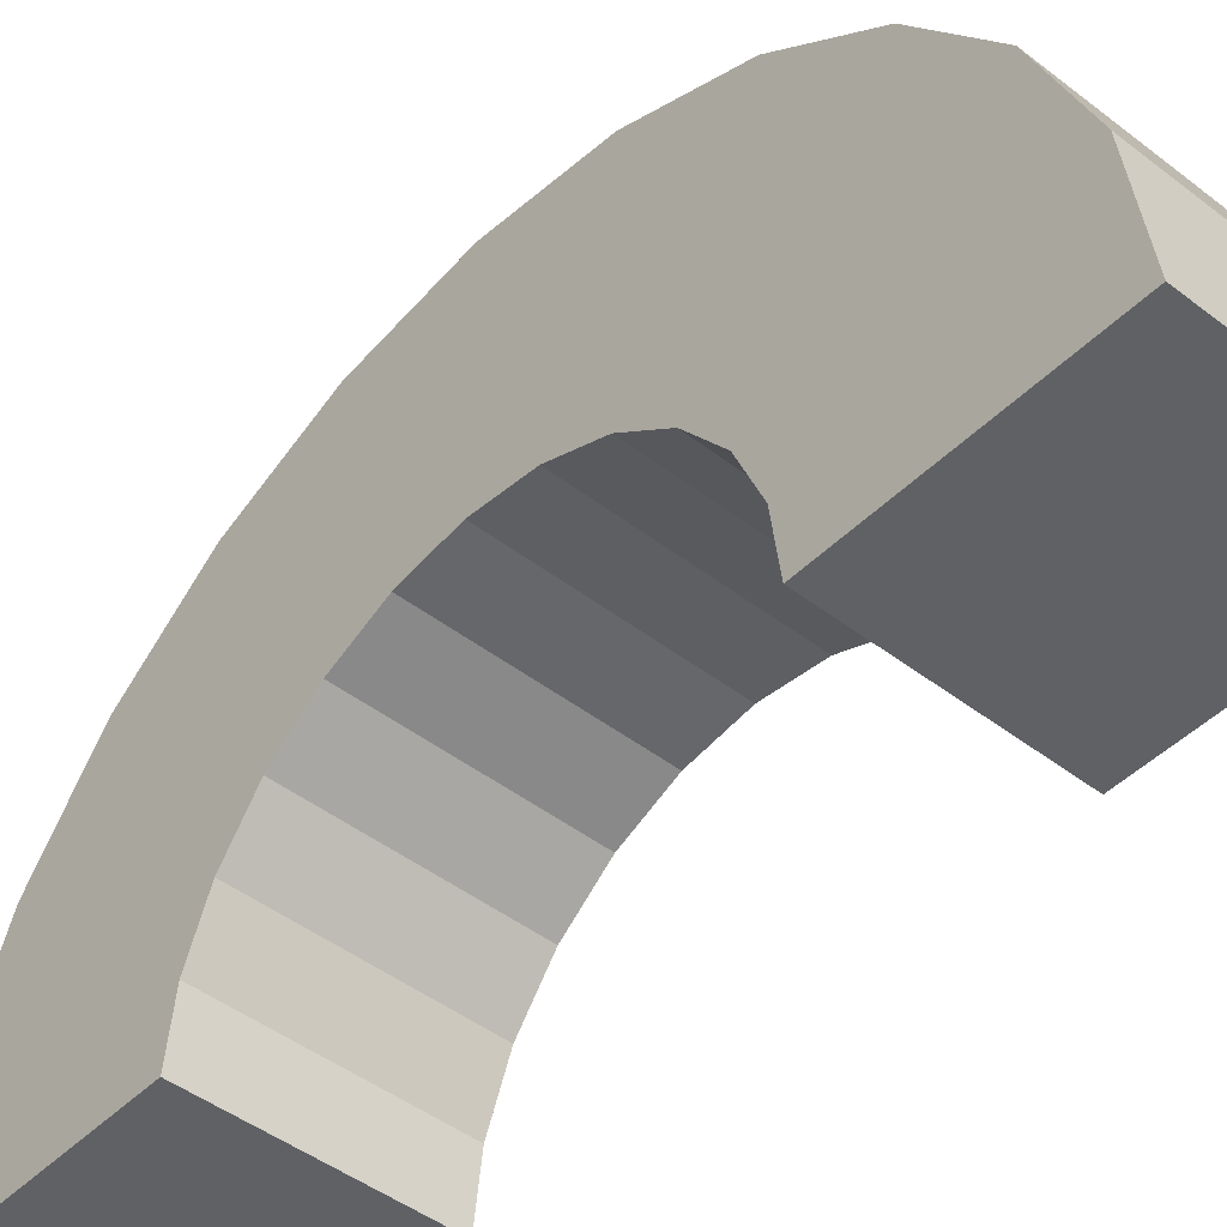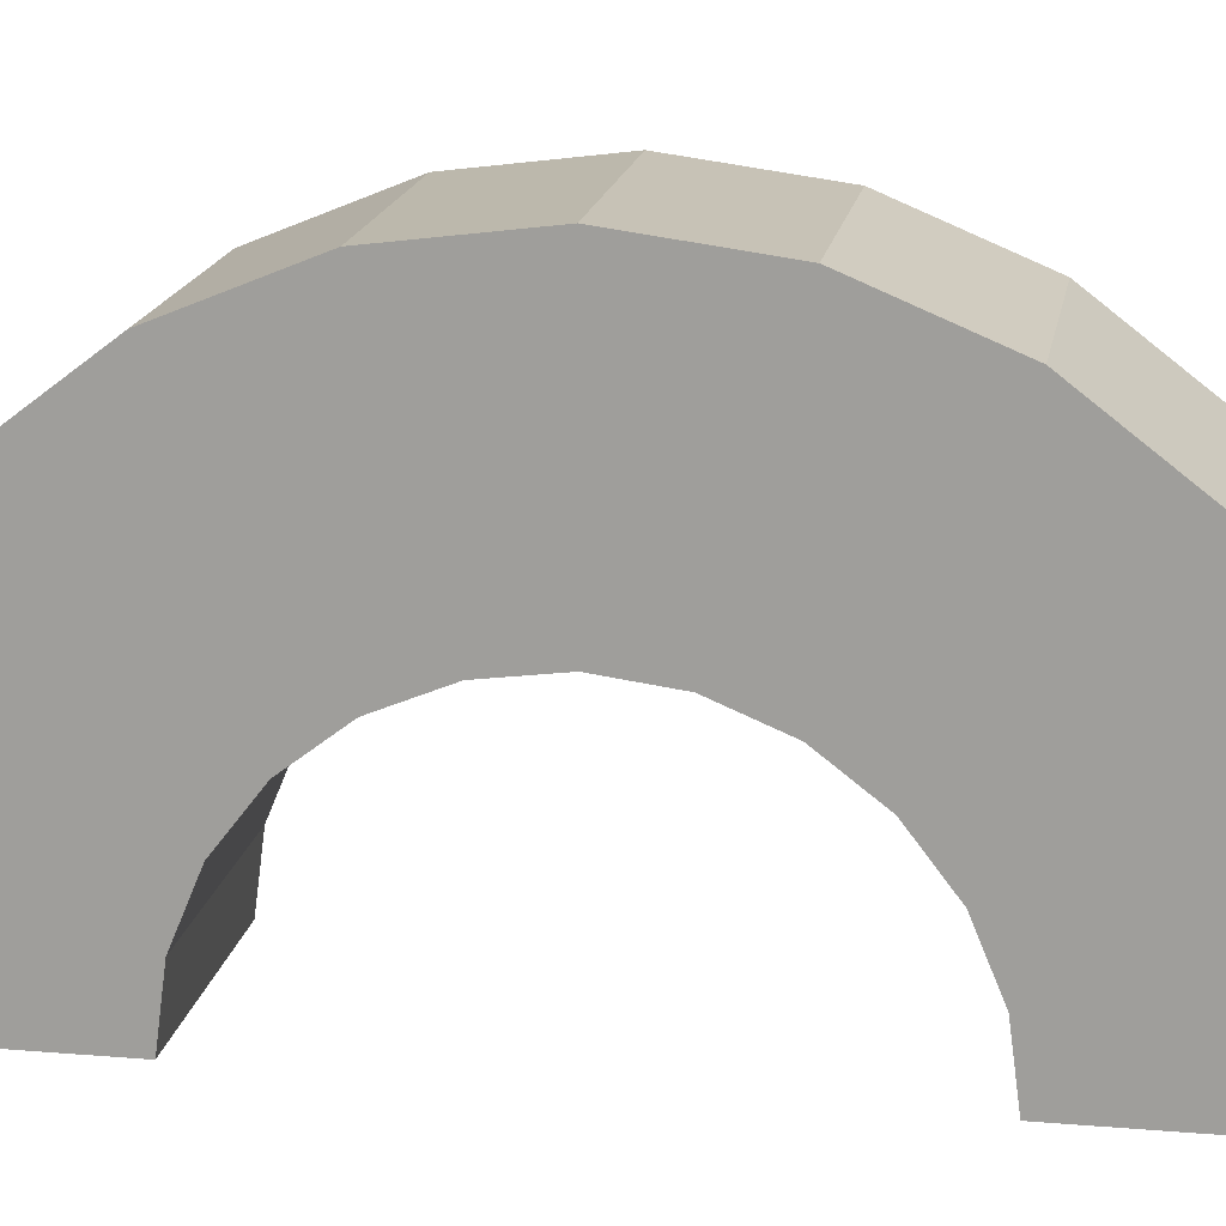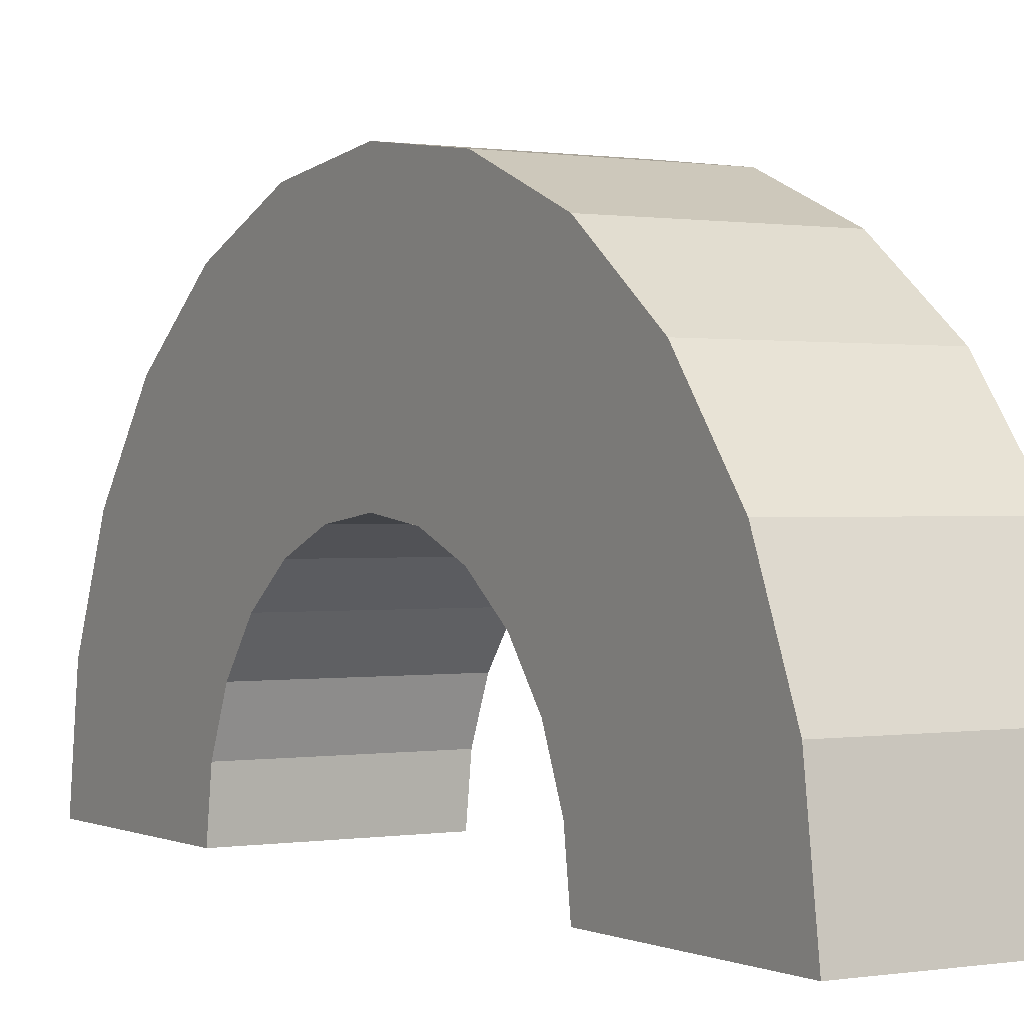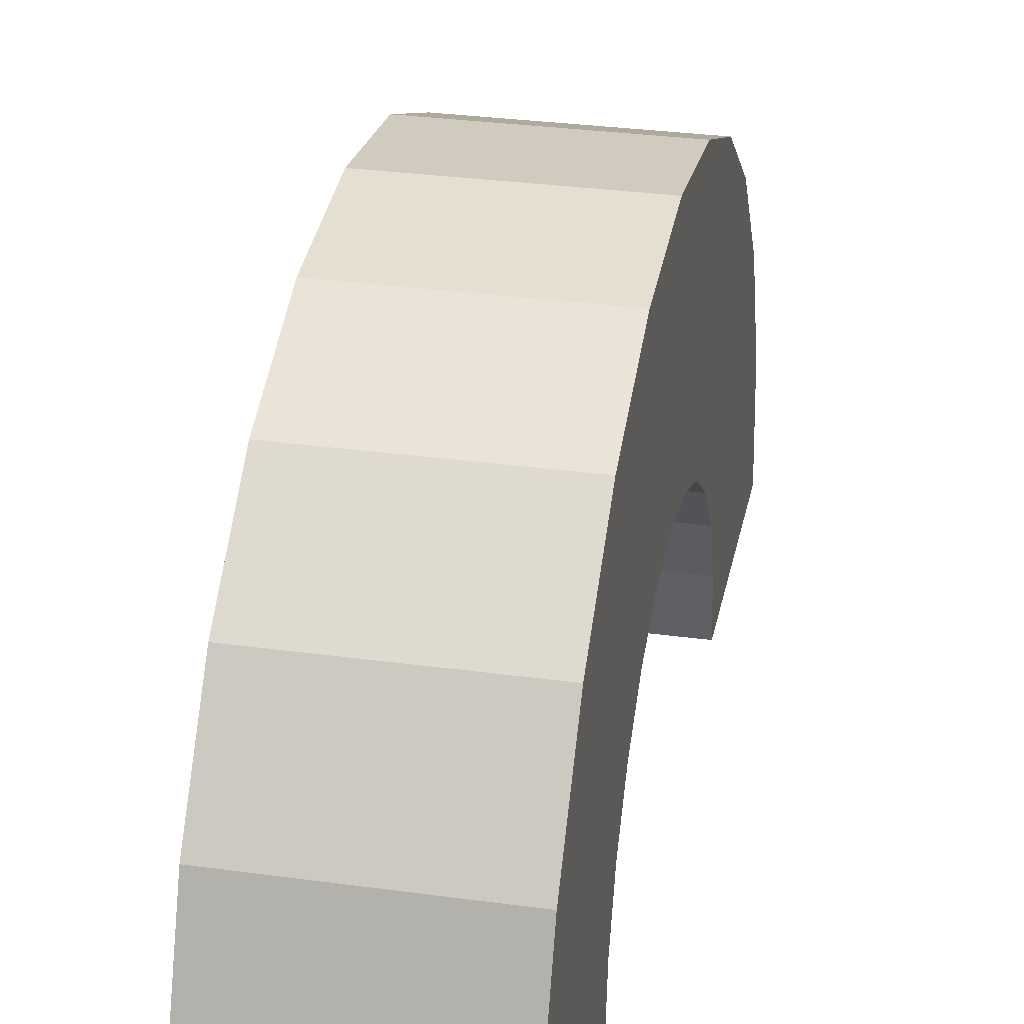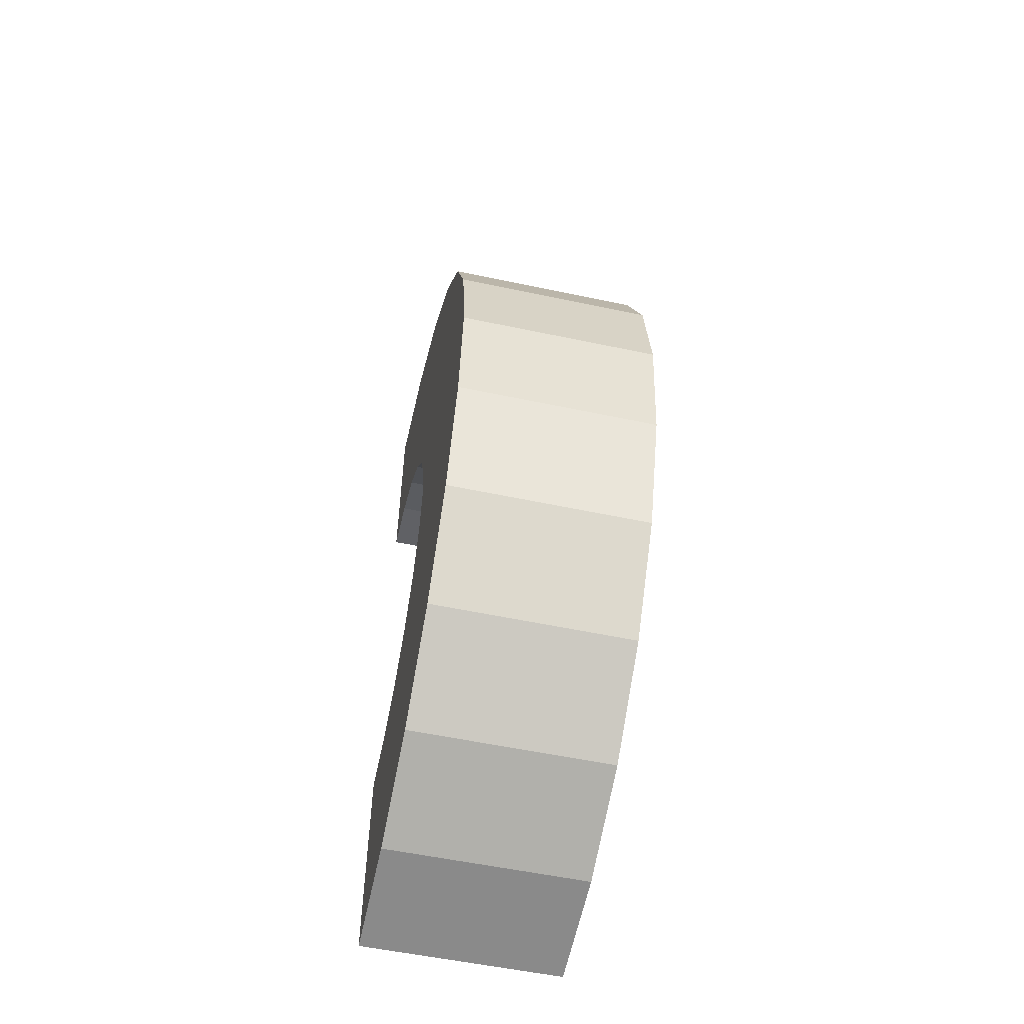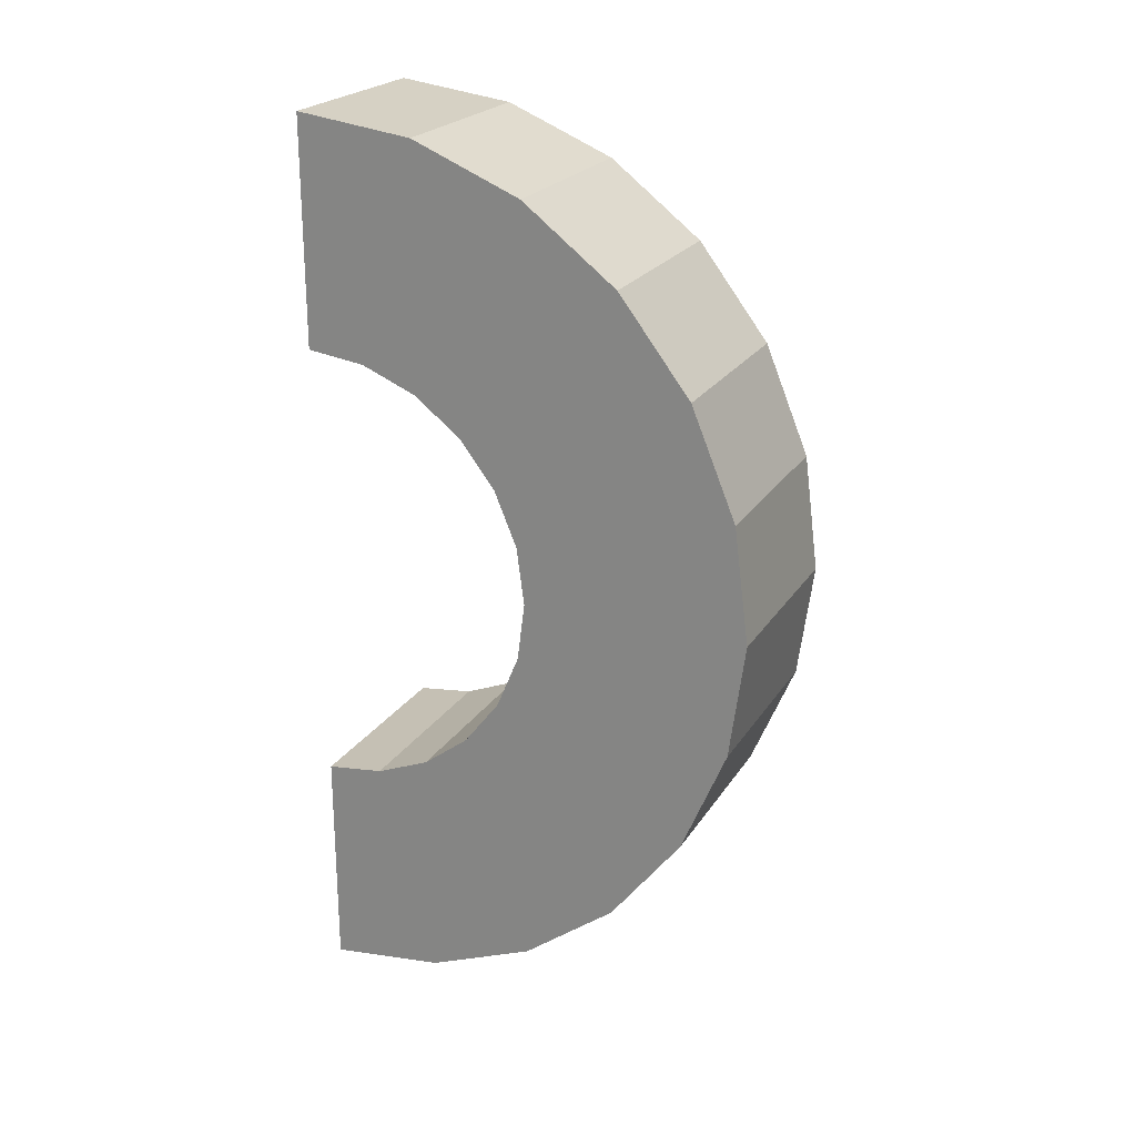
<metadata>
{"format":"obj","ext":"obj","renderer":"f3d","projection":"perspective","resolution":1024,"background":"white","views":[{"elev":-46.0,"azim":-41.5,"up":"+Z"},{"elev":17.0,"azim":99.7,"up":"+Z"},{"elev":0.4,"azim":148.4,"up":"+Z"},{"elev":30.6,"azim":-168.8,"up":"+Z"},{"elev":-56.0,"azim":-12.5,"up":"+Y"},{"elev":23.0,"azim":-65.5,"up":"+Y"}]}
</metadata>
<code>
v -0 1.932 0.5176
v -0 3.864 1.035
v 0 4 0
v -0 3.864 1.035
v -0 1.932 0.5176
v -0 3.464 2
v -0 1.932 0.5176
v 0 4 0
v 0 2 0
v -0 1.732 1
v -0 3.464 2
v -0 1.932 0.5176
v -0 3.464 2
v -0 1.732 1
v -0 2.828 2.828
v -0 1.414 1.414
v -0 2.828 2.828
v -0 1.732 1
v -0 2.828 2.828
v -0 1.414 1.414
v -0 2 3.464
v -0 1 1.732
v -0 2 3.464
v -0 1.414 1.414
v -0 2 3.464
v -0 1 1.732
v -0 1.035 3.864
v -0 0.5176 1.932
v -0 1.035 3.864
v -0 1 1.732
v -0 0 2
v -0 1.035 3.864
v -0 0.5176 1.932
v -0 0 2
v -0 0 4
v -0 1.035 3.864
v -0 -0.5176 1.932
v -0 0 4
v -0 0 2
v -0 -1.035 3.864
v -0 -0.5176 1.932
v -0 -1 1.732
v -0 -0.5176 1.932
v -0 -1.035 3.864
v -0 0 4
v -0 -2 3.464
v -0 -1 1.732
v -0 -1.414 1.414
v -0 -2.828 2.828
v -0 -1.414 1.414
v -0 -1.732 1
v -0 -3.464 2
v -0 -1.732 1
v -0 -1.932 0.5176
v -0 -1 1.732
v -0 -2 3.464
v -0 -1.035 3.864
v -0 -3.864 1.035
v -0 -1.932 0.5176
v 0 -2 0
v -0 -1.414 1.414
v -0 -2.828 2.828
v -0 -2 3.464
v -0 -1.732 1
v -0 -3.464 2
v -0 -2.828 2.828
v -0 -1.932 0.5176
v -0 -3.864 1.035
v -0 -3.464 2
v -0 -3.864 1.035
v 0 -2 0
v 0 -4 0
v 1.788 0 2
v -0 0.5176 1.932
v 1.788 0.5176 1.932
v -0 0.5176 1.932
v 1.788 0 2
v -0 0 2
v 1.788 2 0
v 1.788 2 0
v 0 2 0
v -0 1.732 1
v 1.788 1.414 1.414
v -0 1.414 1.414
v 1.788 1.414 1.414
v -0 1.732 1
v 1.788 1.732 1
v -0 1.932 0.5176
v 1.788 2 0
v 1.788 1.932 0.5176
v 1.788 2 0
v -0 1.932 0.5176
v 0 2 0
v -0 -0.5176 1.932
v 1.788 0 2
v 1.788 -0.5176 1.932
v 1.788 0 2
v -0 -0.5176 1.932
v -0 0 2
v 1.788 1 1.732
v -0 1.414 1.414
v 1.788 1.414 1.414
v -0 1.414 1.414
v 1.788 1 1.732
v -0 1 1.732
v 1.788 0.5176 1.932
v -0 1 1.732
v 1.788 1 1.732
v -0 1 1.732
v 1.788 0.5176 1.932
v -0 0.5176 1.932
v -0 1.932 0.5176
v 1.788 1.732 1
v -0 1.732 1
v 1.788 1.732 1
v -0 1.932 0.5176
v 1.788 1.932 0.5176
v 1.788 -2 0
v 1.788 -2 0
v 0 -2 0
v 1.788 -1.732 1
v -0 -1.414 1.414
v 1.788 -1.414 1.414
v -0 -1.414 1.414
v 1.788 -1.732 1
v -0 -1.732 1
v 1.788 -2 0
v -0 -1.932 0.5176
v 1.788 -1.932 0.5176
v -0 -1.932 0.5176
v 1.788 -2 0
v 0 -2 0
v -0 -1 1.732
v 1.788 -0.5176 1.932
v 1.788 -1 1.732
v 1.788 -0.5176 1.932
v -0 -1 1.732
v -0 -0.5176 1.932
v 1.788 -1.932 0.5176
v -0 -1.732 1
v 1.788 -1.732 1
v -0 -1.732 1
v 1.788 -1.932 0.5176
v -0 -1.932 0.5176
v -0 -1.414 1.414
v 1.788 -1 1.732
v 1.788 -1.414 1.414
v 1.788 -1 1.732
v -0 -1.414 1.414
v -0 -1 1.732
v -0 1.035 3.864
v 1.788 0 4
v 1.788 1.035 3.864
v 1.788 0 4
v -0 1.035 3.864
v -0 0 4
v 1.788 4 0
v 0 4 0
v 1.788 4 0
v 1.788 3.464 2
v -0 2.828 2.828
v 1.788 2.828 2.828
v -0 2.828 2.828
v 1.788 3.464 2
v -0 3.464 2
v -0 2.828 2.828
v 1.788 2 3.464
v 1.788 2.828 2.828
v 1.788 2 3.464
v -0 2.828 2.828
v -0 2 3.464
v 1.788 3.864 1.035
v -0 3.464 2
v 1.788 3.464 2
v -0 3.464 2
v 1.788 3.864 1.035
v -0 3.864 1.035
v -0 -3.464 2
v 1.788 -2.828 2.828
v -0 -2.828 2.828
v 1.788 -2.828 2.828
v -0 -3.464 2
v 1.788 -3.464 2
v -0 2 3.464
v 1.788 1.035 3.864
v 1.788 2 3.464
v 1.788 1.035 3.864
v -0 2 3.464
v -0 1.035 3.864
v 1.788 4 0
v -0 3.864 1.035
v 1.788 3.864 1.035
v -0 3.864 1.035
v 1.788 4 0
v 0 4 0
v 1.788 -4 0
v 0 -4 0
v 1.788 -4 0
v -0 -3.864 1.035
v 1.788 -3.464 2
v -0 -3.464 2
v 1.788 -3.464 2
v -0 -3.864 1.035
v 1.788 -3.864 1.035
v 1.788 -2 3.464
v -0 -2.828 2.828
v 1.788 -2.828 2.828
v -0 -2.828 2.828
v 1.788 -2 3.464
v -0 -2 3.464
v 1.788 0 4
v -0 -1.035 3.864
v 1.788 -1.035 3.864
v -0 -1.035 3.864
v 1.788 0 4
v -0 0 4
v -0 -3.864 1.035
v 1.788 -4 0
v 1.788 -3.864 1.035
v 1.788 -4 0
v -0 -3.864 1.035
v 0 -4 0
v 1.788 -1.035 3.864
v -0 -2 3.464
v 1.788 -2 3.464
v -0 -2 3.464
v 1.788 -1.035 3.864
v -0 -1.035 3.864
v 1.788 1.414 1.414
v 1.788 2.828 2.828
v 1.788 2 3.464
v 1.788 2.828 2.828
v 1.788 1.932 0.5176
v 1.788 2 0
v 1.788 2.828 2.828
v 1.788 1.732 1
v 1.788 1.932 0.5176
v 1.788 2.828 2.828
v 1.788 1.414 1.414
v 1.788 1.732 1
v 1.788 1 1.732
v 1.788 2 3.464
v 1.788 1.035 3.864
v 1.788 2 3.464
v 1.788 1 1.732
v 1.788 1.414 1.414
v 1.788 1.035 3.864
v 1.788 0.5176 1.932
v 1.788 1 1.732
v 1.788 0 4
v 1.788 0.5176 1.932
v 1.788 1.035 3.864
v 1.788 0 4
v 1.788 0 2
v 1.788 0.5176 1.932
v 1.788 0 4
v 1.788 -0.5176 1.932
v 1.788 0 2
v 1.788 -1.035 3.864
v 1.788 -0.5176 1.932
v 1.788 0 4
v 1.788 -0.5176 1.932
v 1.788 -1.035 3.864
v 1.788 -1 1.732
v 1.788 -2 3.464
v 1.788 -1 1.732
v 1.788 -1.035 3.864
v 1.788 -1 1.732
v 1.788 -2 3.464
v 1.788 -1.414 1.414
v 1.788 -2.828 2.828
v 1.788 -1.414 1.414
v 1.788 -2 3.464
v 1.788 -1.414 1.414
v 1.788 -2.828 2.828
v 1.788 -1.732 1
v 1.788 -3.464 2
v 1.788 -1.732 1
v 1.788 -2.828 2.828
v 1.788 -1.732 1
v 1.788 -3.464 2
v 1.788 -1.932 0.5176
v 1.788 -3.864 1.035
v 1.788 -1.932 0.5176
v 1.788 -3.464 2
v 1.788 -1.932 0.5176
v 1.788 -3.864 1.035
v 1.788 -2 0
v 1.788 -4 0
v 1.788 -2 0
v 1.788 -3.864 1.035
v 1.788 -2 0
v 1.788 -4 0
v 1.788 -2 0
v 1.788 -2 0
v 1.788 -4 0
v 1.788 -4 0
v 1.788 2 0
v 1.788 4 0
v 1.788 3.864 1.035
v 1.788 2 0
v 1.788 3.864 1.035
v 1.788 3.464 2
v 1.788 2 0
v 1.788 3.464 2
v 1.788 2.828 2.828
v 1.788 4 0
v 1.788 2 0
v 1.788 4 0
v 1.788 4 0
v 1.788 2 0
v 1.788 2 0
v 0 2 0
v 1.788 4 0
v 1.788 2 0
v 1.788 4 0
v 0 2 0
v 0 4 0
v 0 -4 0
v 1.788 -2 0
v 1.788 -4 0
v 1.788 -2 0
v 0 -4 0
v 0 -2 0
f 1 2 3
f 4 5 6
f 7 8 9
f 10 11 12
f 13 14 15
f 16 17 18
f 19 20 21
f 22 23 24
f 25 26 27
f 28 29 30
f 31 32 33
f 34 35 36
f 37 38 39
f 40 41 42
f 43 44 45
f 46 47 48
f 49 50 51
f 52 53 54
f 55 56 57
f 58 59 60
f 61 62 63
f 64 65 66
f 67 68 69
f 70 71 72
f 73 74 75
f 76 77 78
f 79 80 81
f 82 83 84
f 85 86 87
f 88 89 90
f 91 92 93
f 94 95 96
f 97 98 99
f 100 101 102
f 103 104 105
f 106 107 108
f 109 110 111
f 112 113 114
f 115 116 117
f 118 119 120
f 121 122 123
f 124 125 126
f 127 128 129
f 130 131 132
f 133 134 135
f 136 137 138
f 139 140 141
f 142 143 144
f 145 146 147
f 148 149 150
f 151 152 153
f 154 155 156
f 157 158 159
f 160 161 162
f 163 164 165
f 166 167 168
f 169 170 171
f 172 173 174
f 175 176 177
f 178 179 180
f 181 182 183
f 184 185 186
f 187 188 189
f 190 191 192
f 193 194 195
f 196 197 198
f 199 200 201
f 202 203 204
f 205 206 207
f 208 209 210
f 211 212 213
f 214 215 216
f 217 218 219
f 220 221 222
f 223 224 225
f 226 227 228
f 229 230 231
f 232 233 234
f 235 236 237
f 238 239 240
f 241 242 243
f 244 245 246
f 247 248 249
f 250 251 252
f 253 254 255
f 256 257 258
f 259 260 261
f 262 263 264
f 265 266 267
f 268 269 270
f 271 272 273
f 274 275 276
f 277 278 279
f 280 281 282
f 283 284 285
f 286 287 288
f 289 290 291
f 292 293 294
f 295 296 297
f 298 299 300
f 301 302 303
f 304 305 306
f 307 308 309
f 310 311 312
f 313 314 315
f 316 317 318
f 319 320 321
f 322 323 324

</code>
